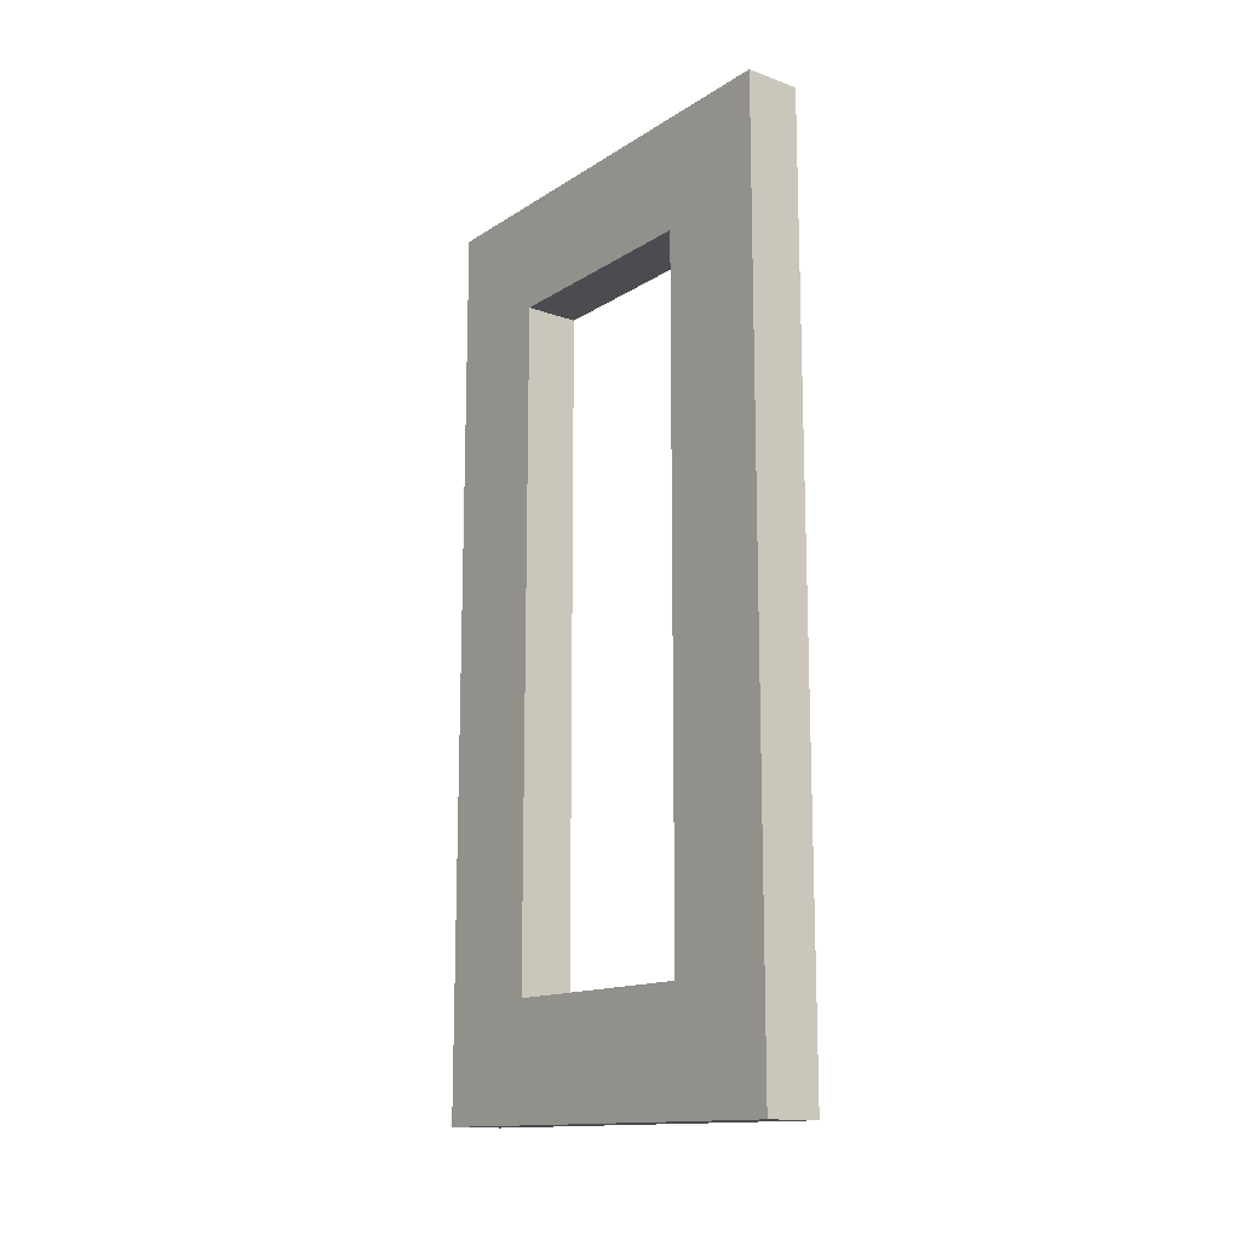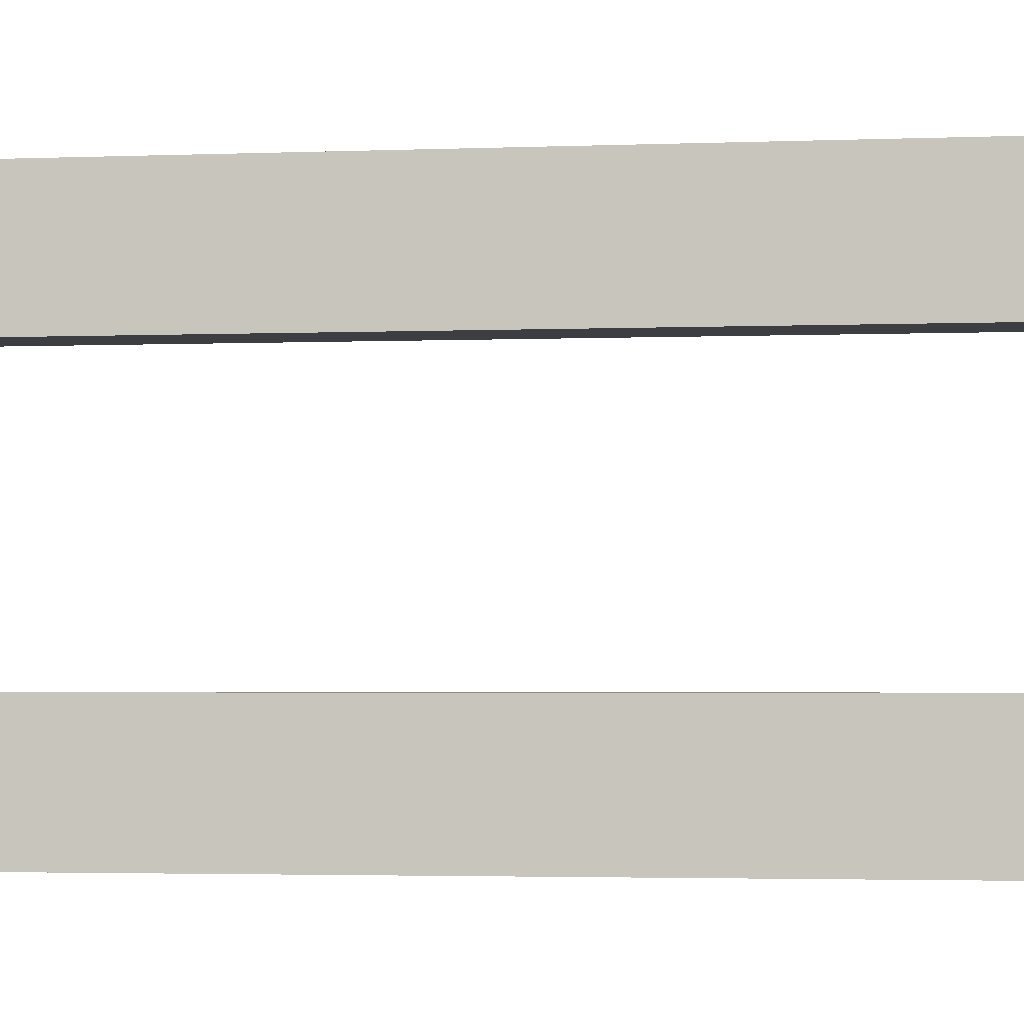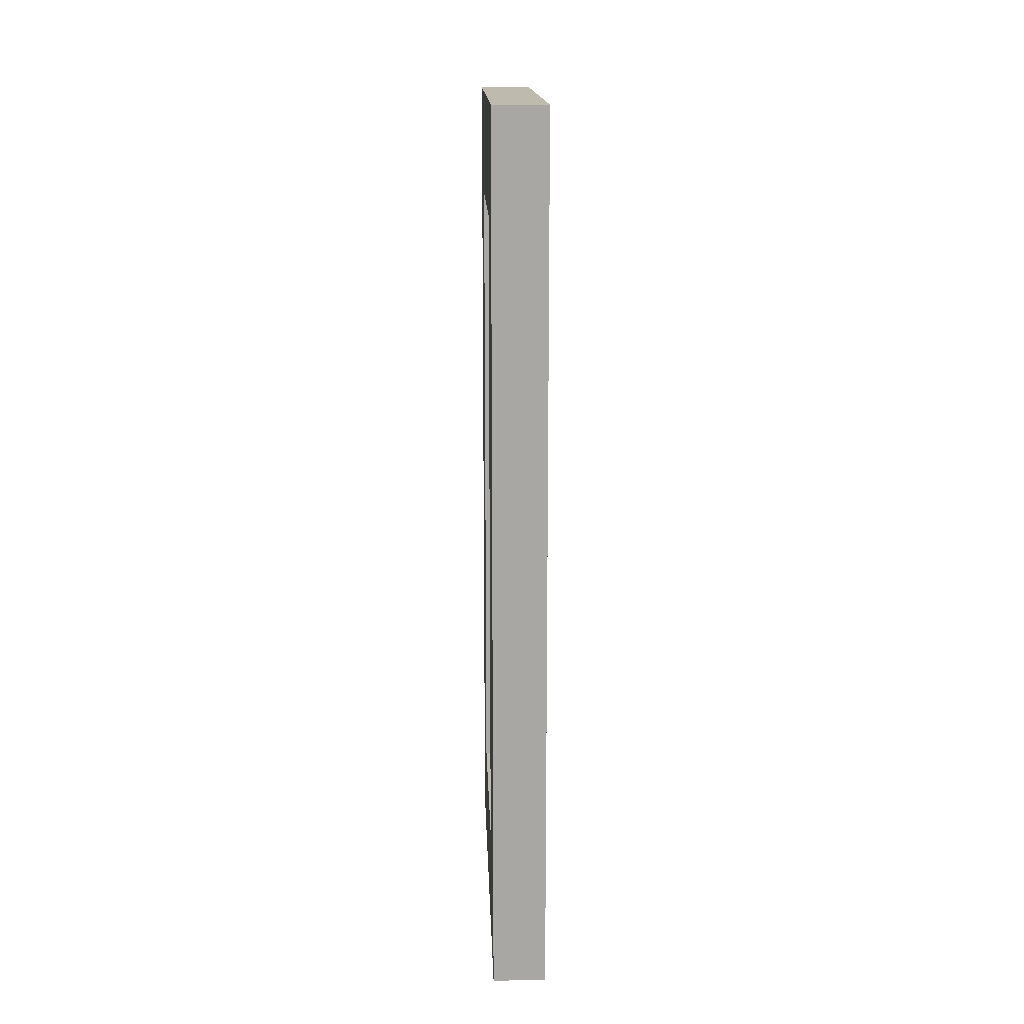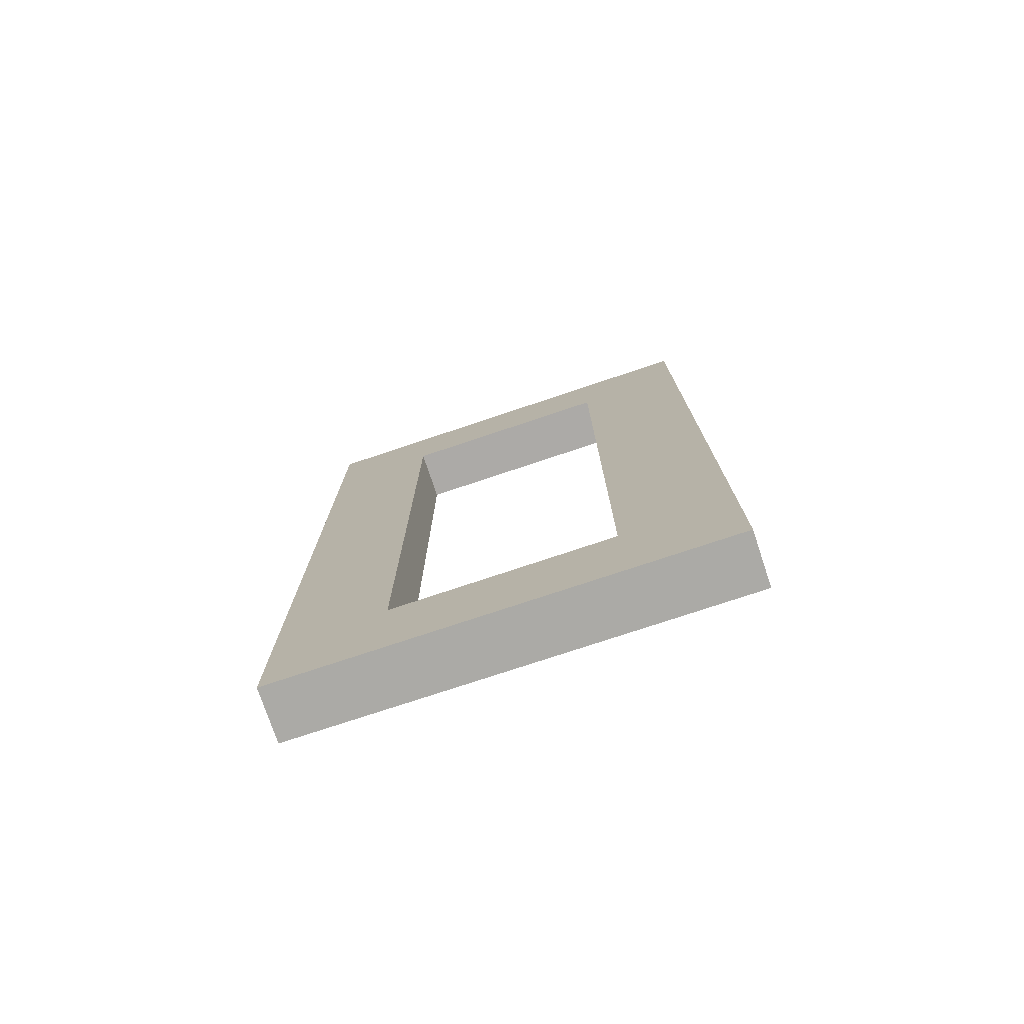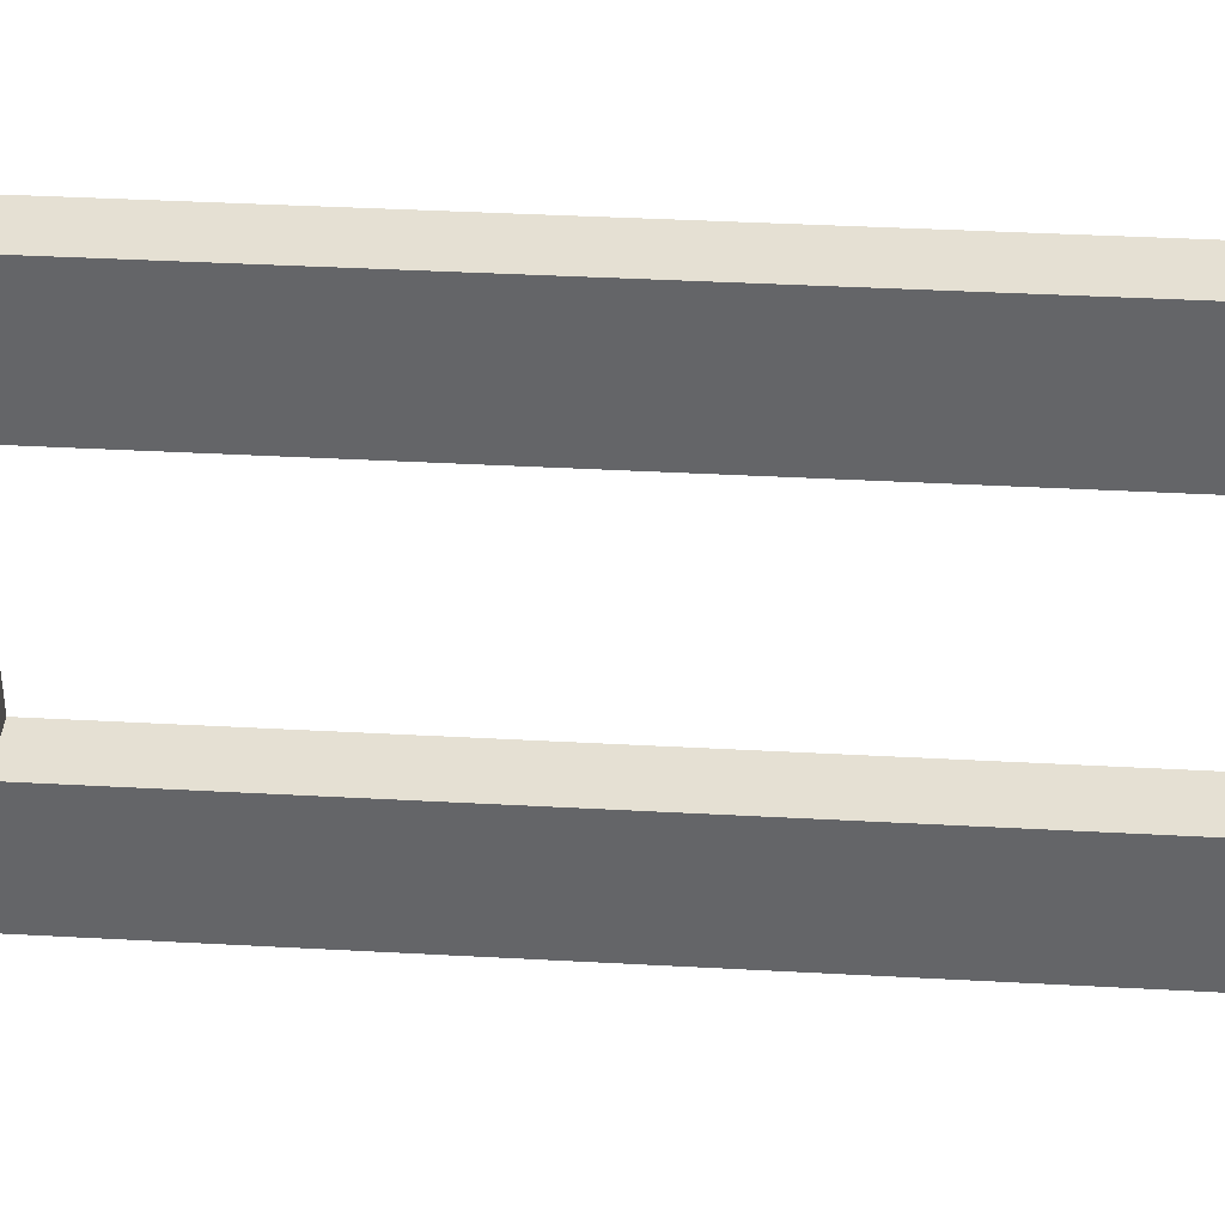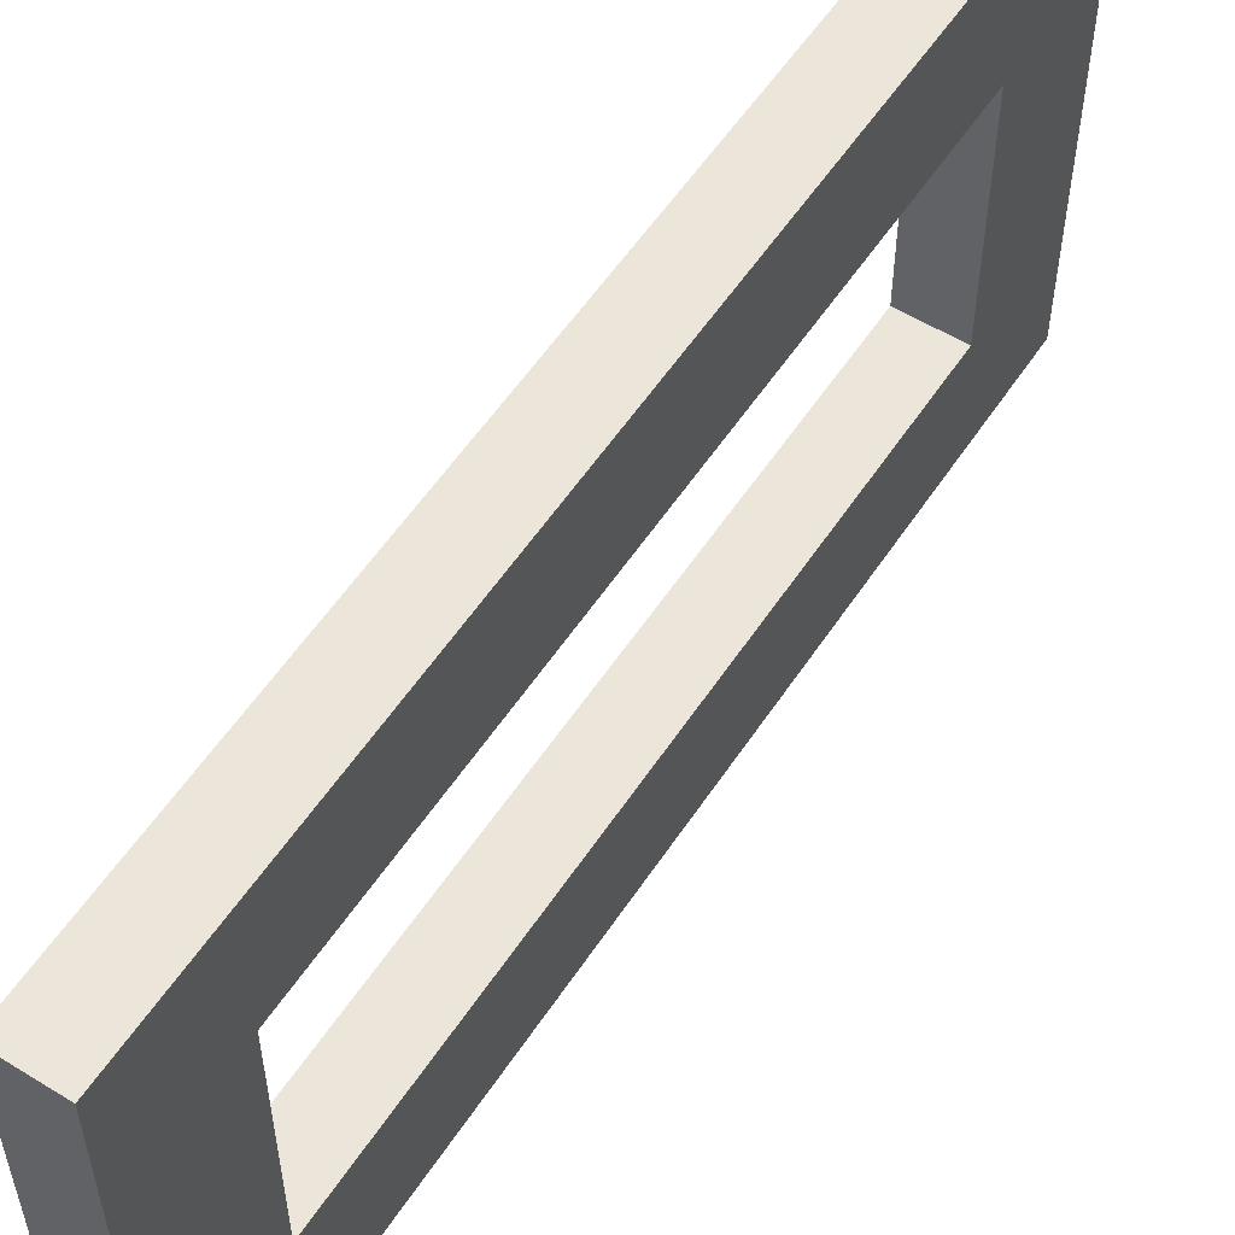
<metadata>
{"format":"obj","ext":"obj","renderer":"f3d","projection":"perspective","resolution":1024,"background":"white","views":[{"elev":-14.7,"azim":142.8,"up":"+Z"},{"elev":-3.0,"azim":97.6,"up":"+Y"},{"elev":15.6,"azim":178.0,"up":"+Z"},{"elev":-76.0,"azim":108.5,"up":"+Z"},{"elev":38.0,"azim":-86.0,"up":"+Y"},{"elev":55.8,"azim":32.9,"up":"+Y"}]}
</metadata>
<code>
o Door_Cube.002
v 0.3004 -0.3998 0.7981
v 0.3007 0.3985 0.7981
v 0.3007 -0.3998 -0.8005
v 0.3007 0.3985 -0.6021
v 0.3974 -0.3998 0.7981
v 0.3974 0.3985 0.7981
v 0.3974 -0.3998 -0.8005
v 0.3974 0.3985 -0.6021
v 0.3974 0.197 -0.601
v 0.3974 -0.2005 0.5994
v 0.3974 0.197 0.5994
v 0.3007 0.197 -0.601
v 0.3007 -0.2005 0.5994
v 0.3007 0.197 0.5994
v 0.3007 0.3985 -0.8041
v 0.3974 0.3985 -0.8041
v 0.3974 0.197 -0.8034
v 0.3007 0.197 -0.8034
v 0.3004 -0.3998 -0.601
v 0.3974 -0.3998 -0.601
v 0.3974 -0.2005 -0.601
v 0.3007 -0.2005 -0.601
v 0.3007 -0.2005 -0.8015
v 0.3974 -0.2005 -0.8015
f 4 14 2
f 4 16 15
f 8 11 9
f 5 2 1
f 20 1 19
f 4 6 8
f 10 14 11
f 3 20 19
f 5 11 6
f 18 24 23
f 11 12 9
f 21 13 10
f 19 13 22
f 1 14 13
f 20 10 5
f 15 17 18
f 3 24 7
f 21 7 24
f 3 22 23
f 4 18 12
f 17 8 9
f 9 24 17
f 23 12 18
f 22 9 12
f 4 12 14
f 4 8 16
f 8 6 11
f 5 6 2
f 20 5 1
f 4 2 6
f 10 13 14
f 3 7 20
f 5 10 11
f 18 17 24
f 11 14 12
f 21 22 13
f 19 1 13
f 1 2 14
f 20 21 10
f 15 16 17
f 3 23 24
f 21 20 7
f 3 19 22
f 4 15 18
f 17 16 8
f 9 21 24
f 23 22 12
f 22 21 9

</code>
